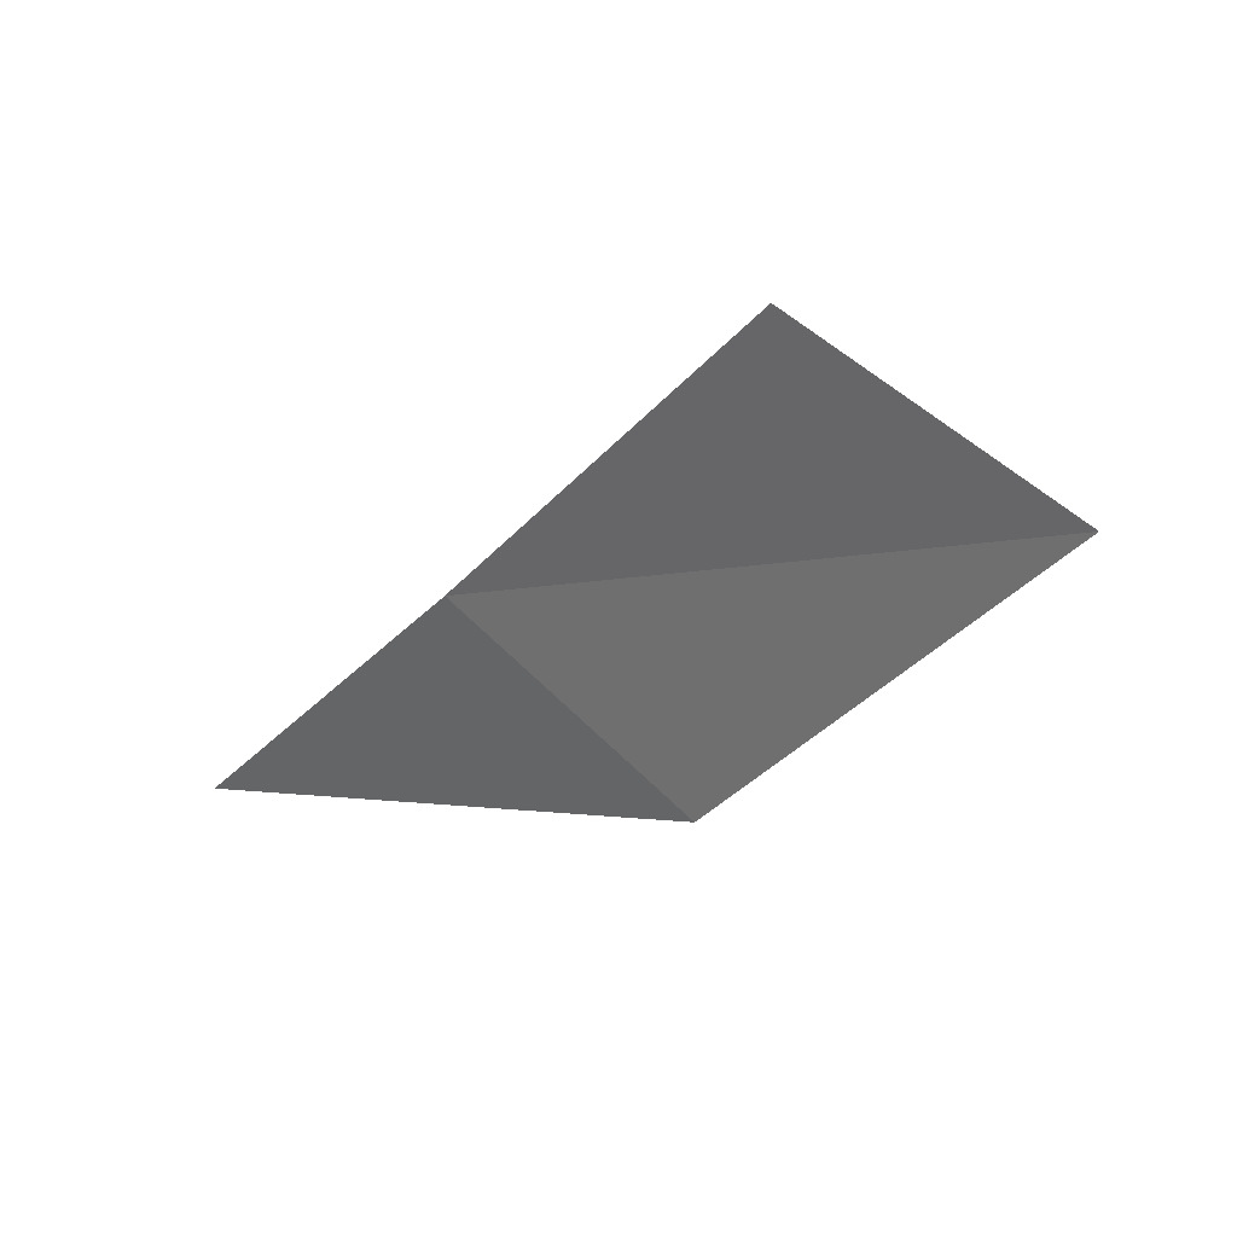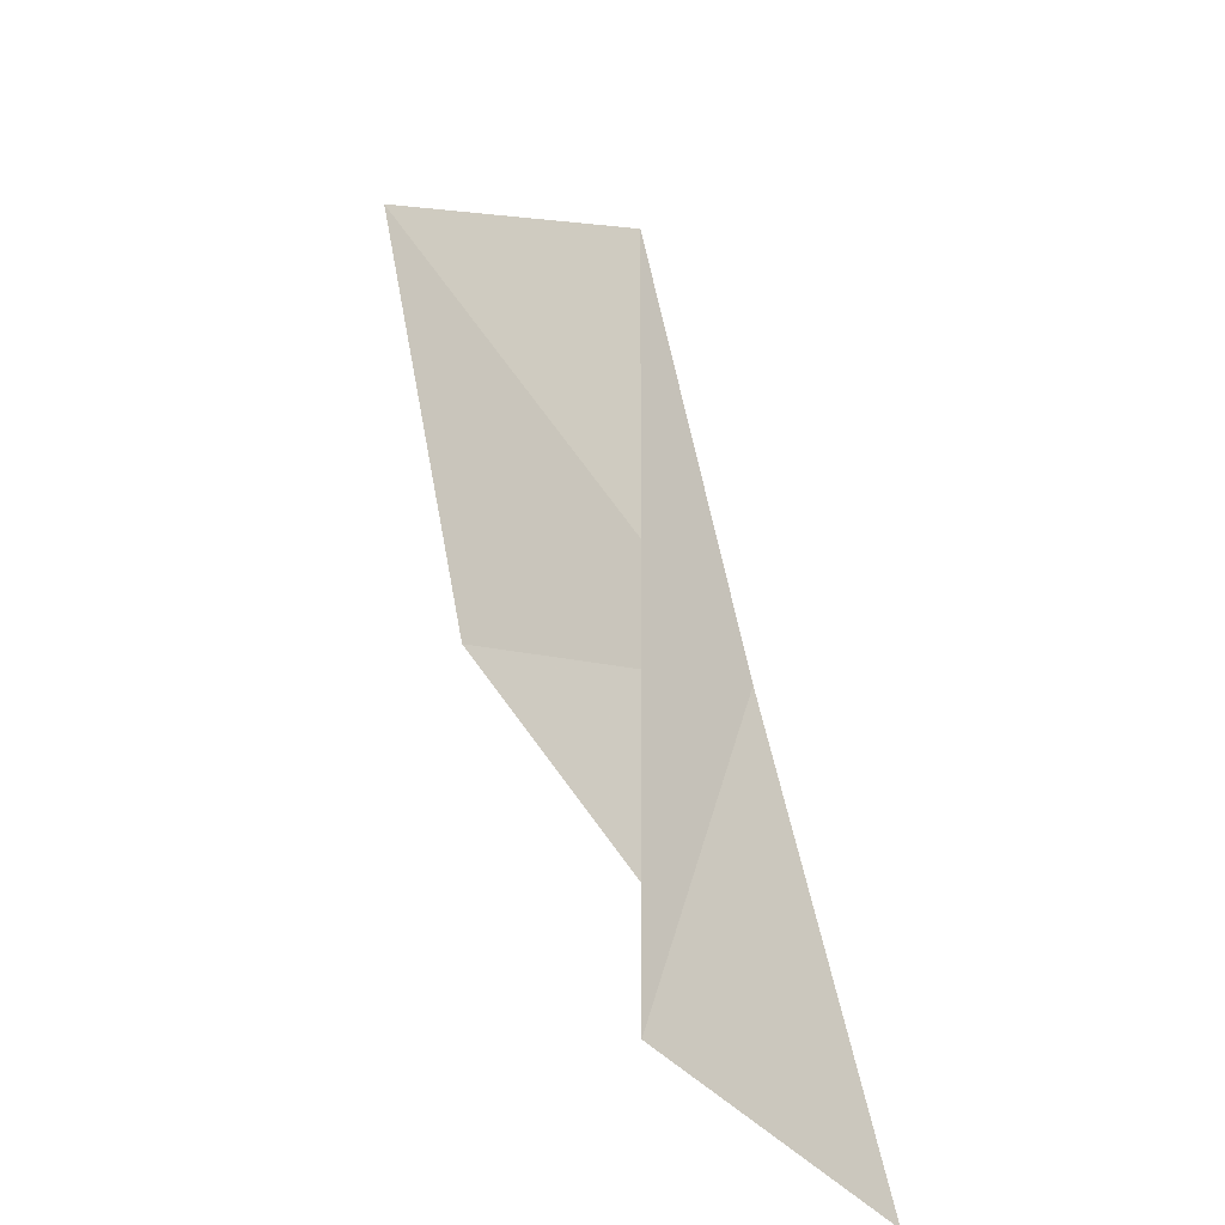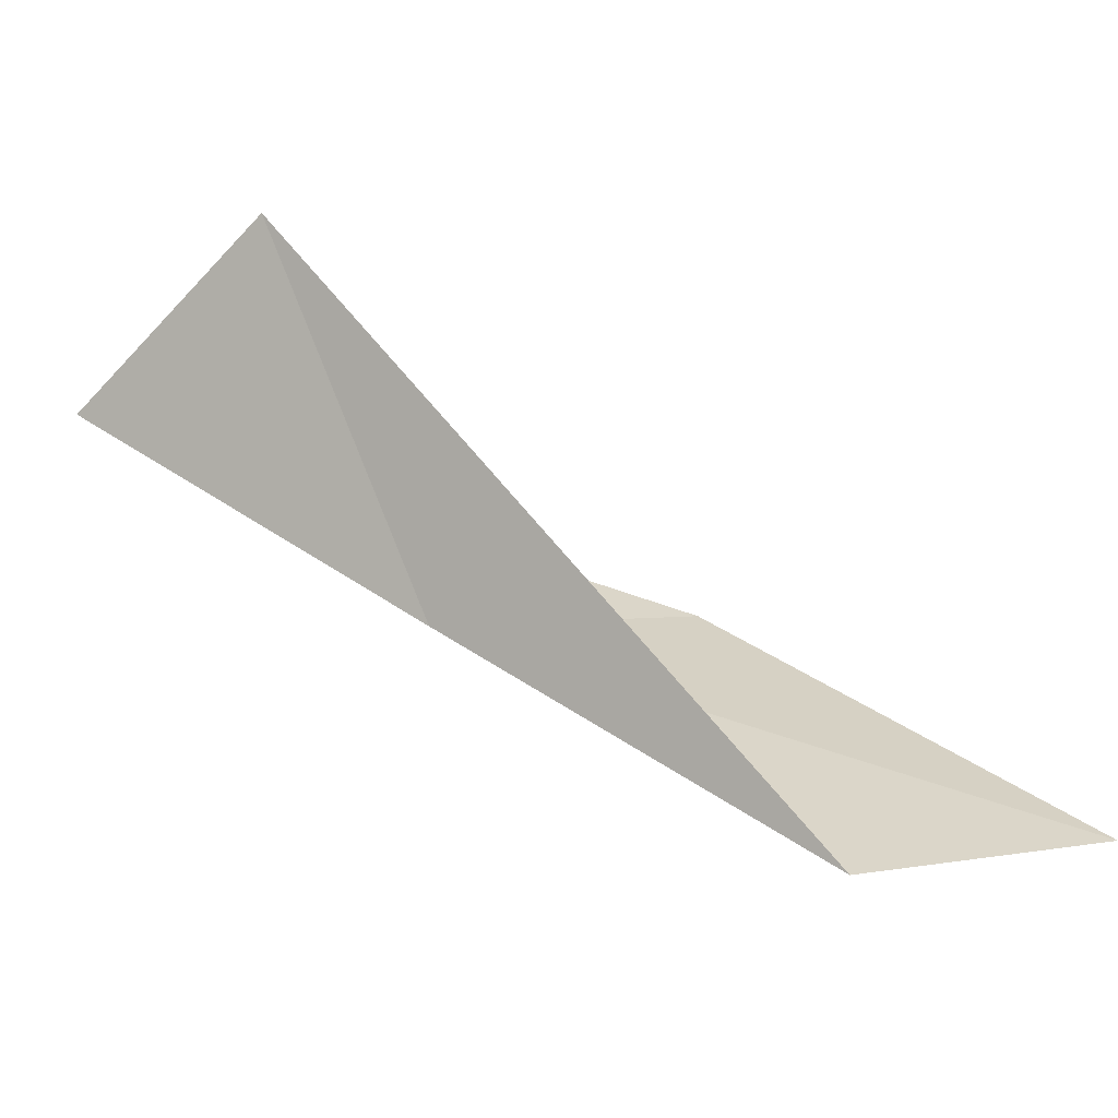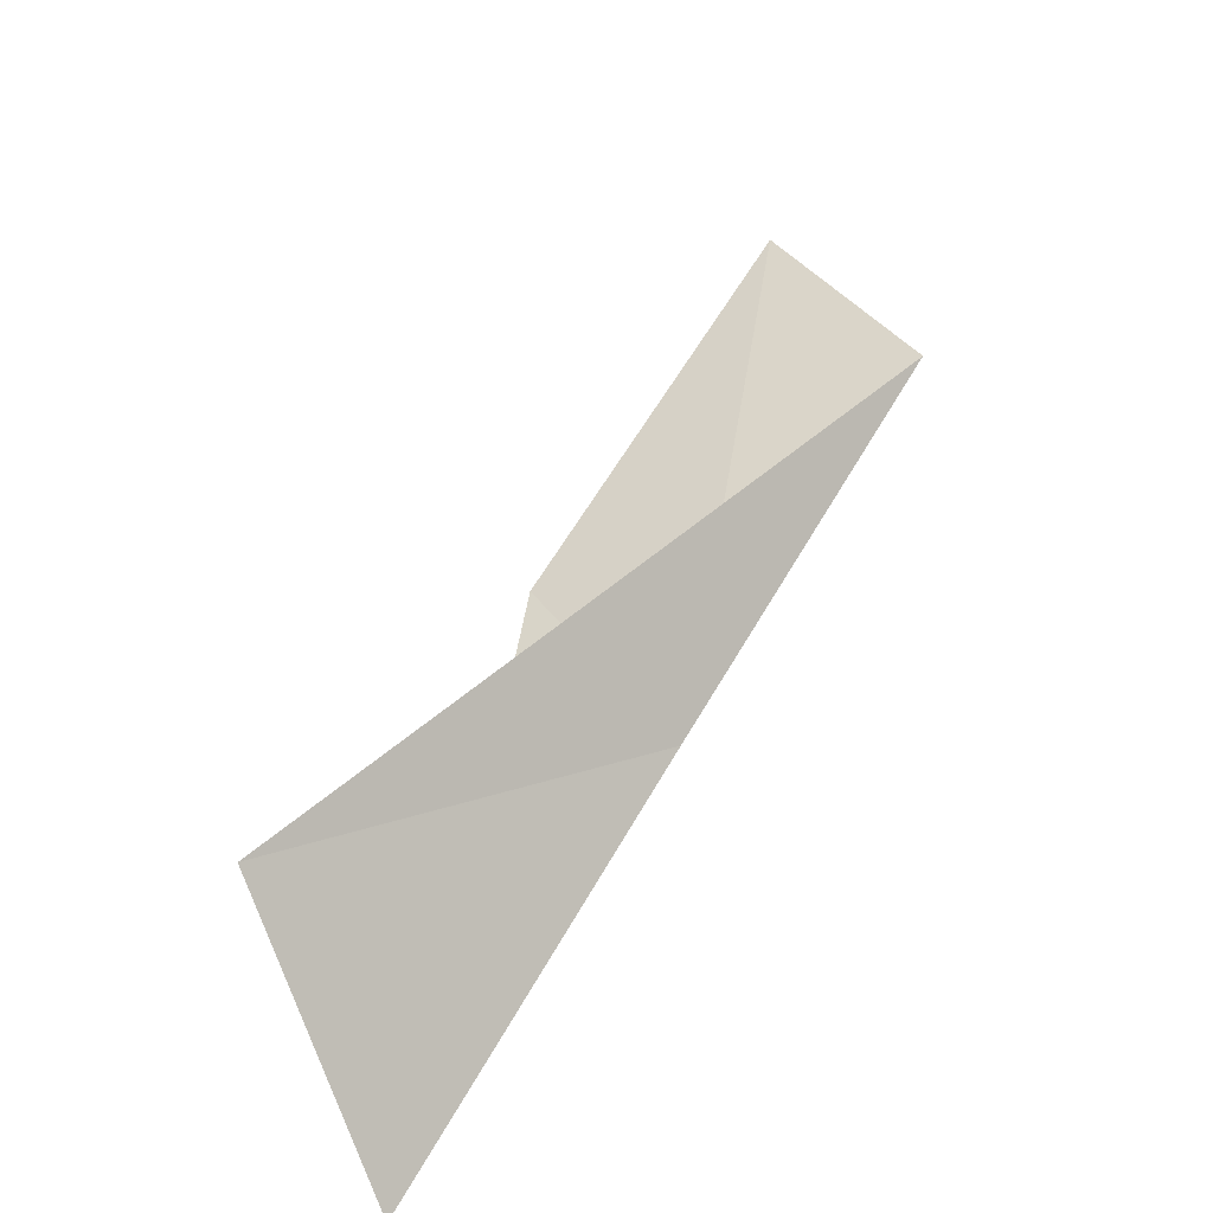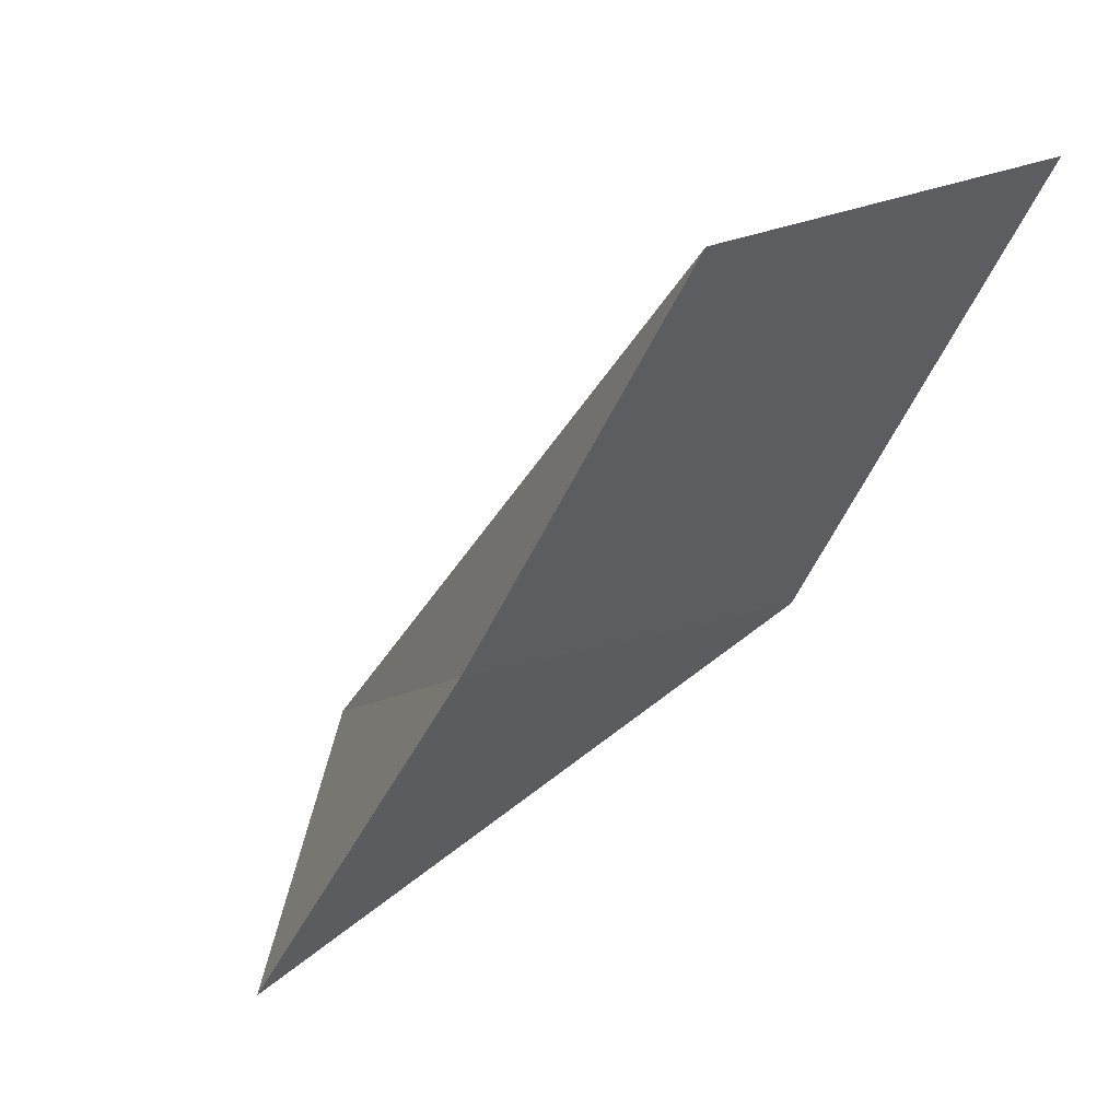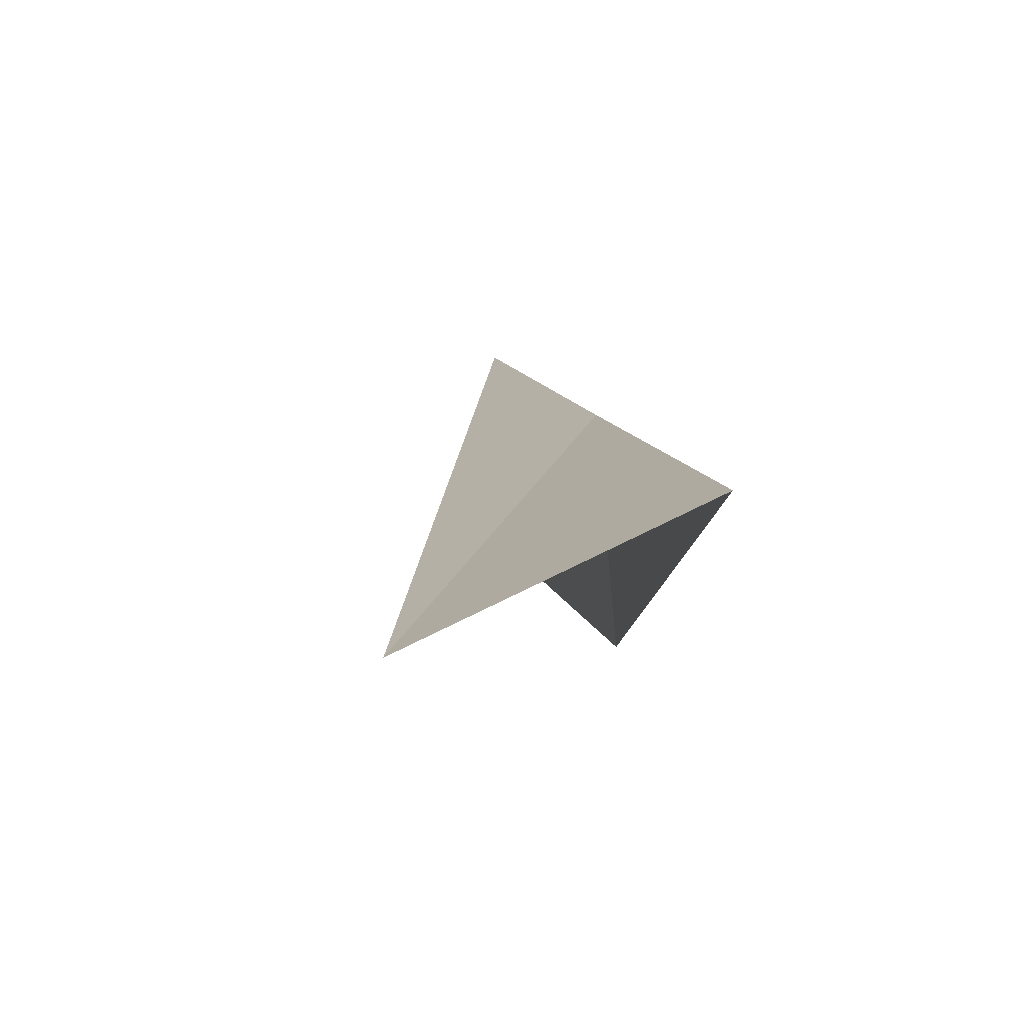
<metadata>
{"format":"obj","ext":"obj","renderer":"f3d","projection":"perspective","resolution":1024,"background":"white","views":[{"elev":50.8,"azim":30.2,"up":"+Z"},{"elev":59.2,"azim":-160.1,"up":"+Y"},{"elev":48.6,"azim":-18.8,"up":"+Y"},{"elev":51.9,"azim":-119.4,"up":"+Y"},{"elev":64.4,"azim":-32.0,"up":"+Z"},{"elev":-50.2,"azim":-103.0,"up":"+Z"}]}
</metadata>
<code>
v -24.23 -35.06 70.03
v -21.48 -34.61 74.54
v -18.54 -35.42 74.54
v -21.2 -36.05 70.03
v -24.68 -32.99 65.53
v -27.07 -35.31 65.53
f 1 4 3
f 1 3 2
f 1 6 4
f 1 2 5
f 1 5 6

</code>
